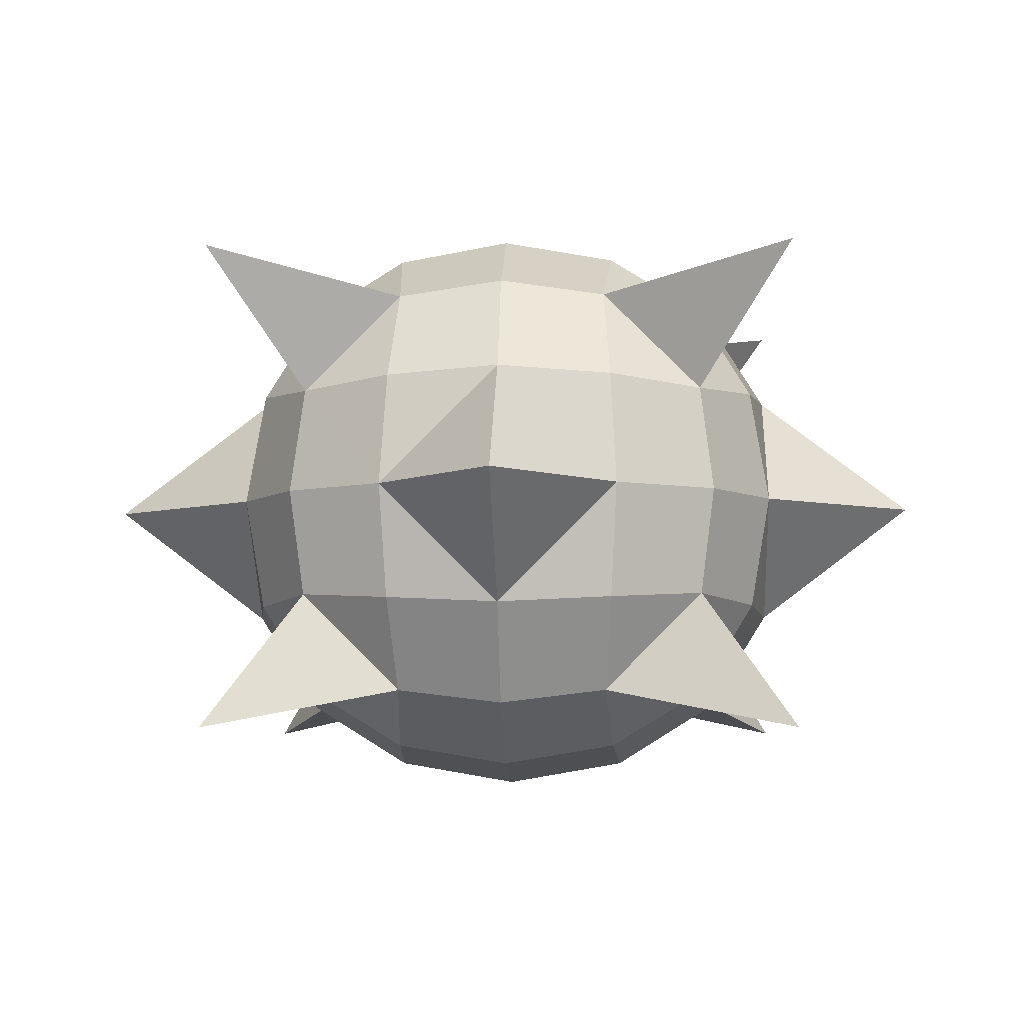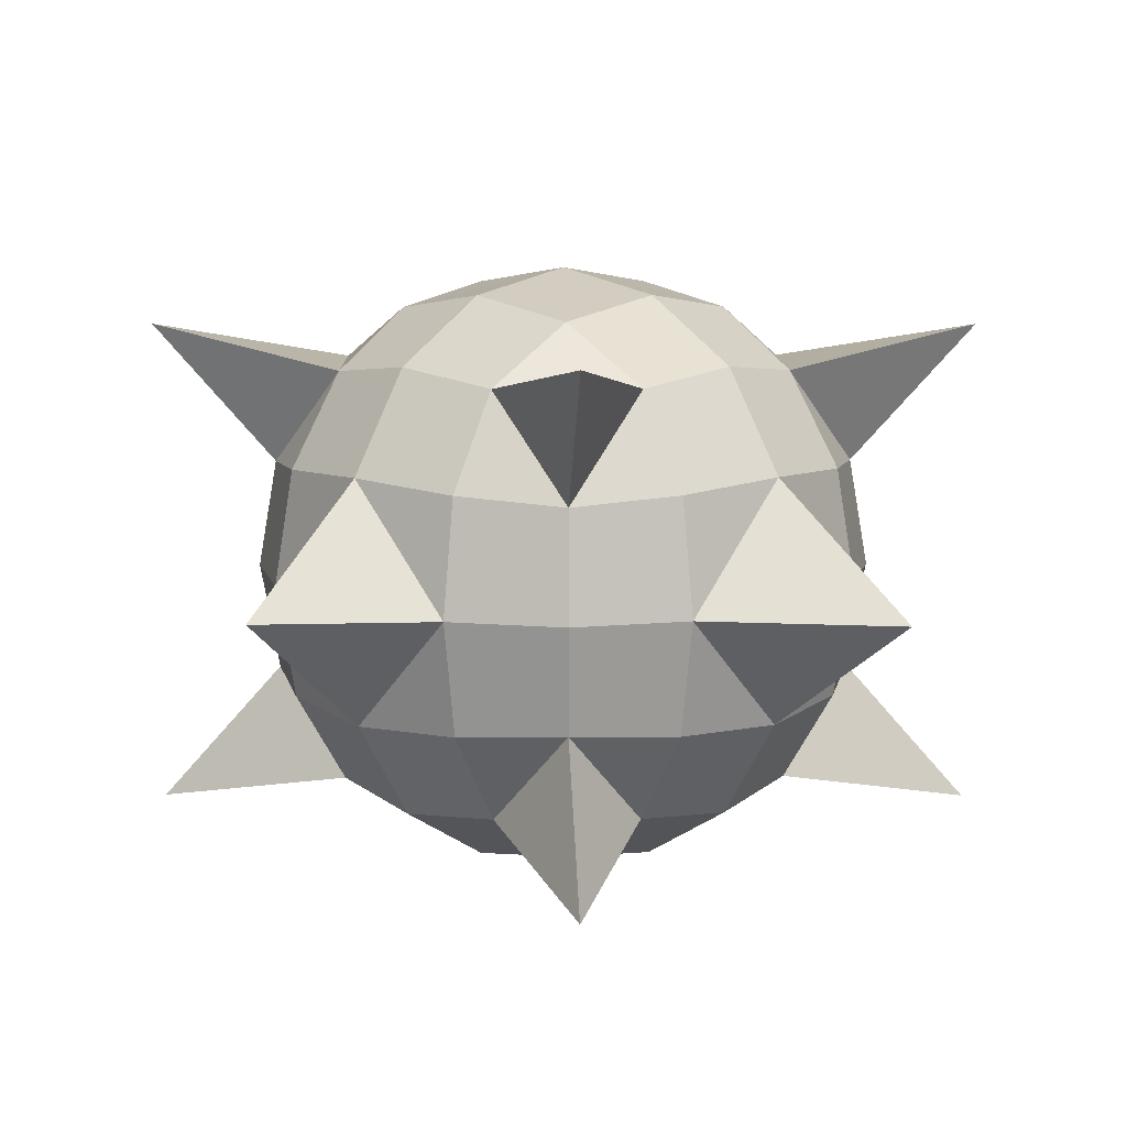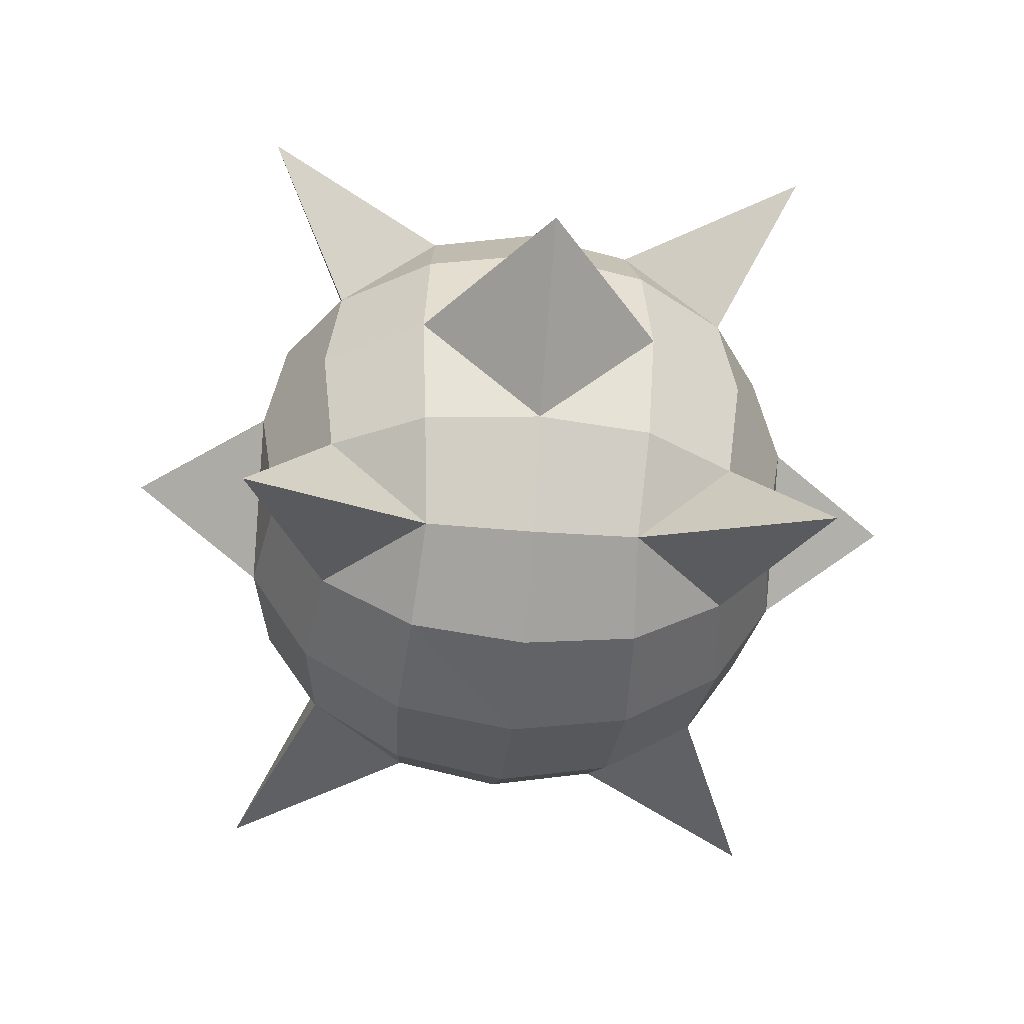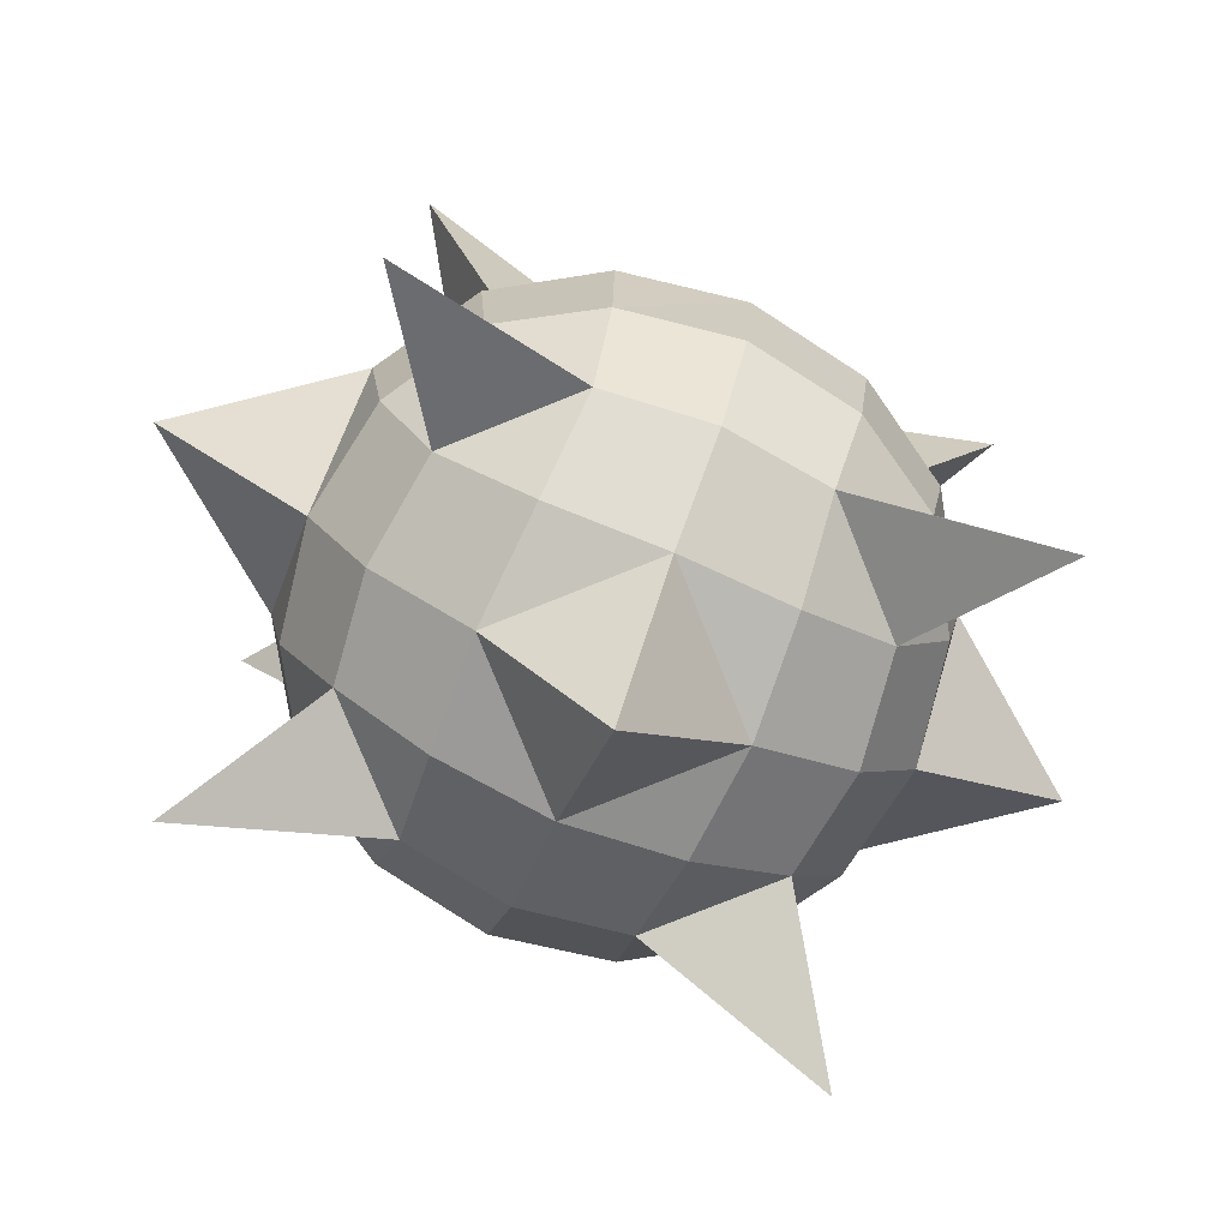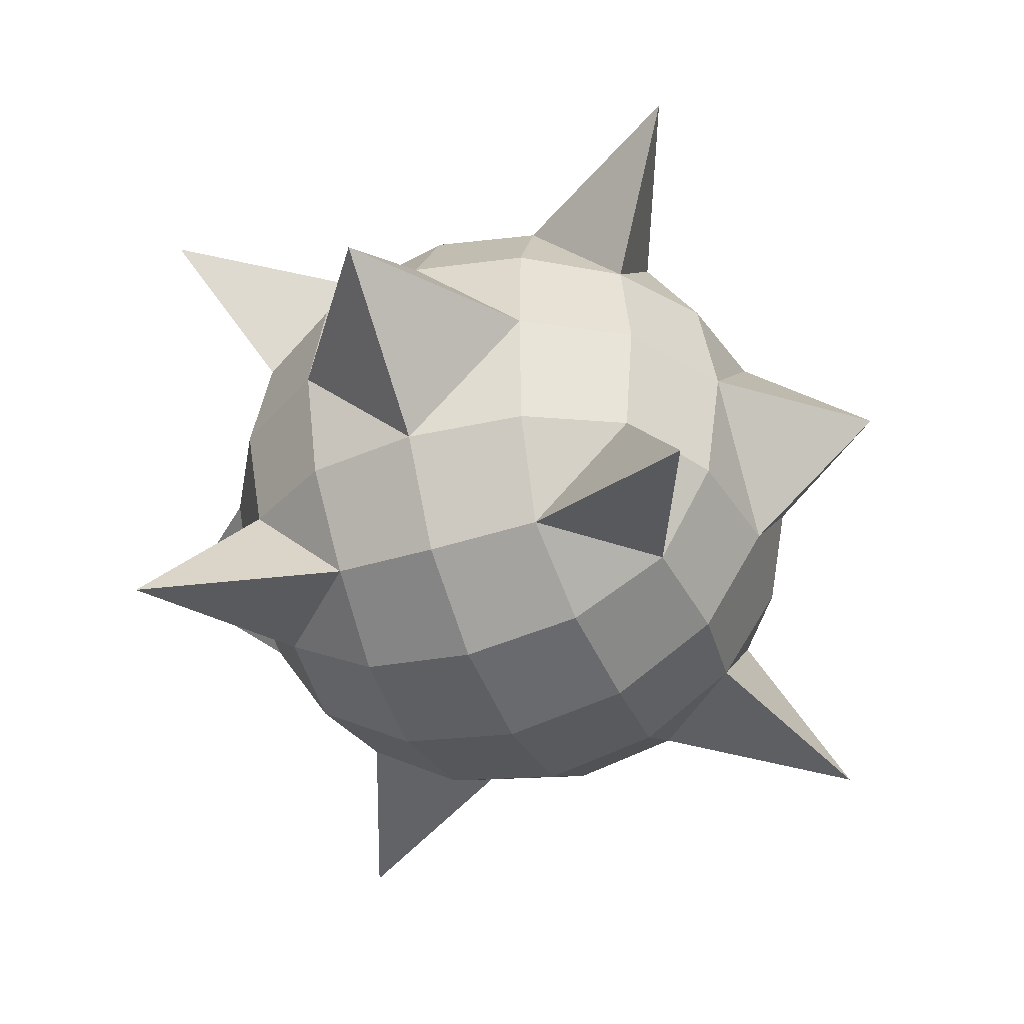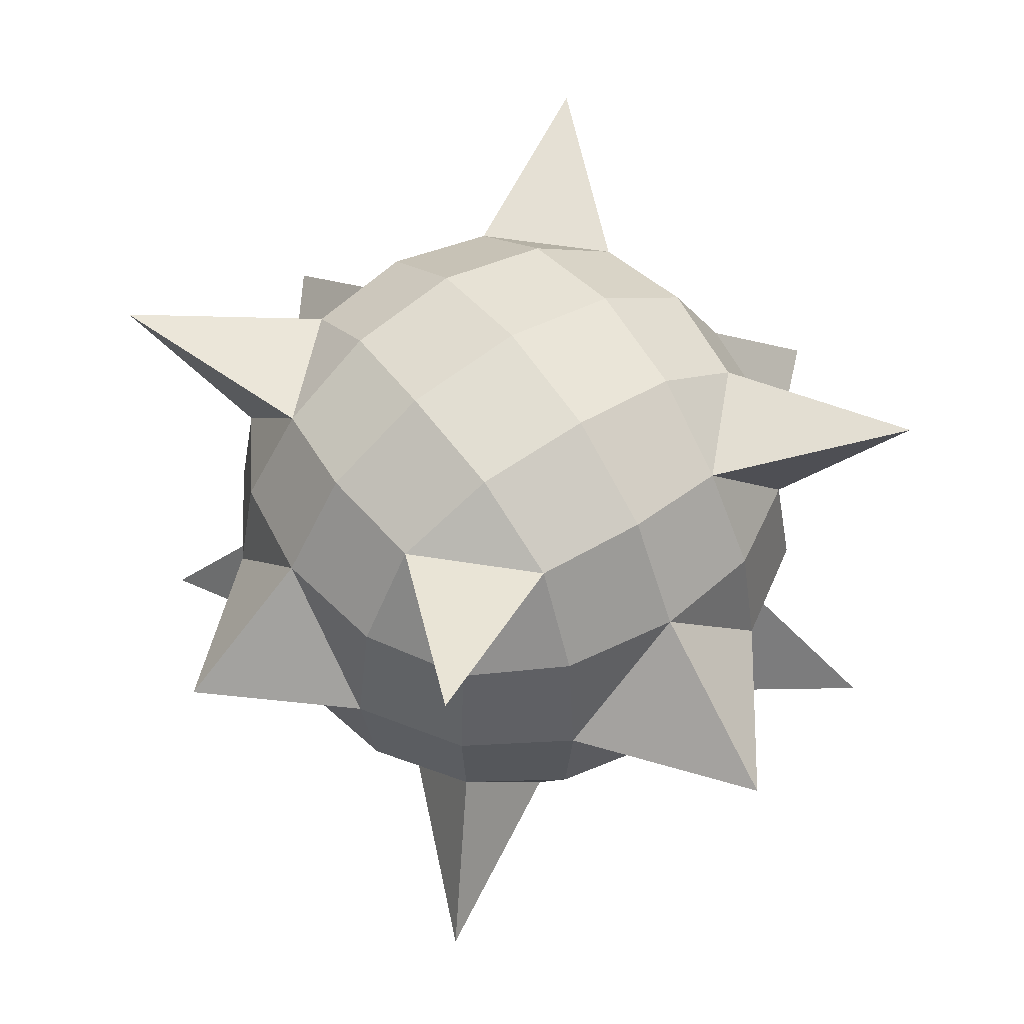
<metadata>
{"format":"obj","ext":"obj","renderer":"f3d","projection":"perspective","resolution":1024,"background":"white","views":[{"elev":-6.1,"azim":-177.0,"up":"+Z"},{"elev":10.8,"azim":-135.9,"up":"+Z"},{"elev":-41.5,"azim":-95.7,"up":"+Z"},{"elev":-77.9,"azim":156.9,"up":"+Y"},{"elev":-39.9,"azim":111.6,"up":"+Z"},{"elev":53.3,"azim":54.8,"up":"+Z"}]}
</metadata>
<code>
o 立方体
v -0.8297 -0.7977 -0.6822
v -0.8297 -0.7977 0.6822
v -0.8297 0.7977 -0.6822
v -0.8297 0.7977 0.6822
v 0.8297 -0.7977 -0.6822
v 0.8297 -0.7977 0.6822
v 0.8297 0.7977 -0.6822
v 0.8297 0.7977 0.6822
v -0.5729 0.2967 -0.5729
v -0.6096 0 -0.6096
v -0.5729 -0.2967 -0.5729
v -0.5729 -0.5729 -0.2967
v -0.6096 -0.6096 -0
v -0.5729 -0.5729 0.2967
v -0.5729 -0.2967 0.5729
v -0.6096 -0 0.6096
v -0.5729 0.2967 0.5729
v -0.5729 0.5729 0.2967
v -0.6096 0.6096 0
v -0.5729 0.5729 -0.2967
v 0.2967 0.5729 -0.5729
v 0 0.6096 -0.6096
v -0.2967 0.5729 -0.5729
v -0.2967 0.5729 0.5729
v -0 0.6096 0.6096
v 0.2967 0.5729 0.5729
v 0.5729 0.5729 0.2967
v 0.6096 0.6096 0
v 0.5729 0.5729 -0.2967
v 0.5729 -0.2967 -0.5729
v 0.6096 0 -0.6096
v 0.5729 0.2967 -0.5729
v 0.5729 0.2967 0.5729
v 0.6096 -0 0.6096
v 0.5729 -0.2967 0.5729
v 0.5729 -0.5729 0.2967
v 0.6096 -0.6096 -0
v 0.5729 -0.5729 -0.2967
v -0.2967 -0.5729 -0.5729
v -0 -0.6096 -0.6096
v 0.2967 -0.5729 -0.5729
v 0.2967 -0.5729 0.5729
v -0 -0.6096 0.6096
v -0.2967 -0.5729 0.5729
v -0.729 -0.3162 -0.3162
v -0.7818 -0.3331 -0
v -0.729 -0.3162 0.3162
v -0.7818 0 -0.3331
v -1.223 0 0
v -0.7818 -0 0.3331
v -0.729 0.3162 -0.3162
v -0.7818 0.3331 0
v -0.729 0.3162 0.3162
v -0.3162 0.729 -0.3162
v -0.3331 0.7818 0
v -0.3162 0.729 0.3162
v 0 0.7818 -0.3331
v 0 1.153 0
v -0 0.7818 0.3331
v 0.3162 0.729 -0.3162
v 0.3331 0.7818 0
v 0.3162 0.729 0.3162
v 0.729 0.3162 -0.3162
v 0.7818 0.3331 0
v 0.729 0.3162 0.3162
v 0.7818 -0 -0.3331
v 1.223 0 0
v 0.7818 -0 0.3331
v 0.729 -0.3162 -0.3162
v 0.7818 -0.3331 -0
v 0.729 -0.3162 0.3162
v 0.3162 -0.729 -0.3162
v 0.3331 -0.7818 -0
v 0.3162 -0.729 0.3162
v -0 -0.7818 -0.3331
v 0 -1.153 -0
v 0 -0.7818 0.3331
v -0.3162 -0.729 -0.3162
v -0.3331 -0.7818 -0
v -0.3162 -0.729 0.3162
v -0.3162 0.3162 -0.729
v -0 0.3331 -0.7818
v 0.3162 0.3162 -0.729
v -0.3331 0 -0.7818
v 0 0 -0.8395
v 0.3331 0 -0.7818
v -0.3162 -0.3162 -0.729
v 0 -0.3331 -0.7818
v 0.3162 -0.3162 -0.729
v 0.3162 0.3162 0.729
v 0 0.3331 0.7818
v -0.3162 0.3162 0.729
v 0.3331 -0 0.7818
v -0 -0 0.8395
v -0.3331 -0 0.7818
v 0.3162 -0.3162 0.729
v -0 -0.3331 0.7818
v -0.3162 -0.3162 0.729
f 46 48 45
f 46 50 49
f 48 52 51
f 50 52 49
f 12 11 1
f 12 46 45
f 14 46 13
f 14 15 47
f 15 50 47
f 50 17 53
f 17 18 53
f 52 18 19
f 52 20 51
f 9 20 3
f 48 9 10
f 11 48 10
f 55 57 54
f 55 59 58
f 57 61 60
f 59 61 58
f 20 23 3
f 20 55 54
f 18 55 19
f 18 24 56
f 24 59 56
f 59 26 62
f 26 27 62
f 61 27 28
f 61 29 60
f 21 29 7
f 57 21 22
f 23 57 22
f 64 66 63
f 64 68 67
f 66 70 69
f 68 70 67
f 29 32 7
f 29 64 63
f 27 64 28
f 27 33 65
f 33 68 65
f 68 35 71
f 35 36 71
f 70 36 37
f 70 38 69
f 30 38 5
f 66 30 31
f 32 66 31
f 73 75 72
f 73 77 76
f 75 79 78
f 77 79 76
f 38 41 5
f 38 73 72
f 36 73 37
f 36 42 74
f 42 77 74
f 77 44 80
f 44 14 80
f 79 14 13
f 79 12 78
f 39 12 1
f 75 39 40
f 41 75 40
f 81 85 84
f 83 85 82
f 85 87 84
f 85 89 88
f 23 9 3
f 23 82 81
f 21 82 22
f 21 32 83
f 32 86 83
f 86 30 89
f 30 41 89
f 88 41 40
f 88 39 87
f 11 39 1
f 84 11 10
f 9 84 10
f 90 94 93
f 92 94 91
f 94 96 93
f 94 98 97
f 26 33 8
f 26 91 90
f 24 91 25
f 24 17 92
f 17 95 92
f 95 15 98
f 15 44 98
f 97 44 43
f 97 42 96
f 35 42 6
f 93 35 34
f 33 93 34
f 46 49 48
f 46 47 50
f 48 49 52
f 50 53 52
f 12 45 11
f 12 13 46
f 14 47 46
f 14 2 15
f 15 16 50
f 50 16 17
f 17 4 18
f 52 53 18
f 52 19 20
f 9 51 20
f 48 51 9
f 11 45 48
f 55 58 57
f 55 56 59
f 57 58 61
f 59 62 61
f 20 54 23
f 20 19 55
f 18 56 55
f 18 4 24
f 24 25 59
f 59 25 26
f 26 8 27
f 61 62 27
f 61 28 29
f 21 60 29
f 57 60 21
f 23 54 57
f 64 67 66
f 64 65 68
f 66 67 70
f 68 71 70
f 29 63 32
f 29 28 64
f 27 65 64
f 27 8 33
f 33 34 68
f 68 34 35
f 35 6 36
f 70 71 36
f 70 37 38
f 30 69 38
f 66 69 30
f 32 63 66
f 73 76 75
f 73 74 77
f 75 76 79
f 77 80 79
f 38 72 41
f 38 37 73
f 36 74 73
f 36 6 42
f 42 43 77
f 77 43 44
f 44 2 14
f 79 80 14
f 79 13 12
f 39 78 12
f 75 78 39
f 41 72 75
f 81 82 85
f 83 86 85
f 85 88 87
f 85 86 89
f 23 81 9
f 23 22 82
f 21 83 82
f 21 7 32
f 32 31 86
f 86 31 30
f 30 5 41
f 88 89 41
f 88 40 39
f 11 87 39
f 84 87 11
f 9 81 84
f 90 91 94
f 92 95 94
f 94 97 96
f 94 95 98
f 26 90 33
f 26 25 91
f 24 92 91
f 24 4 17
f 17 16 95
f 95 16 15
f 15 2 44
f 97 98 44
f 97 43 42
f 35 96 42
f 93 96 35
f 33 90 93

</code>
